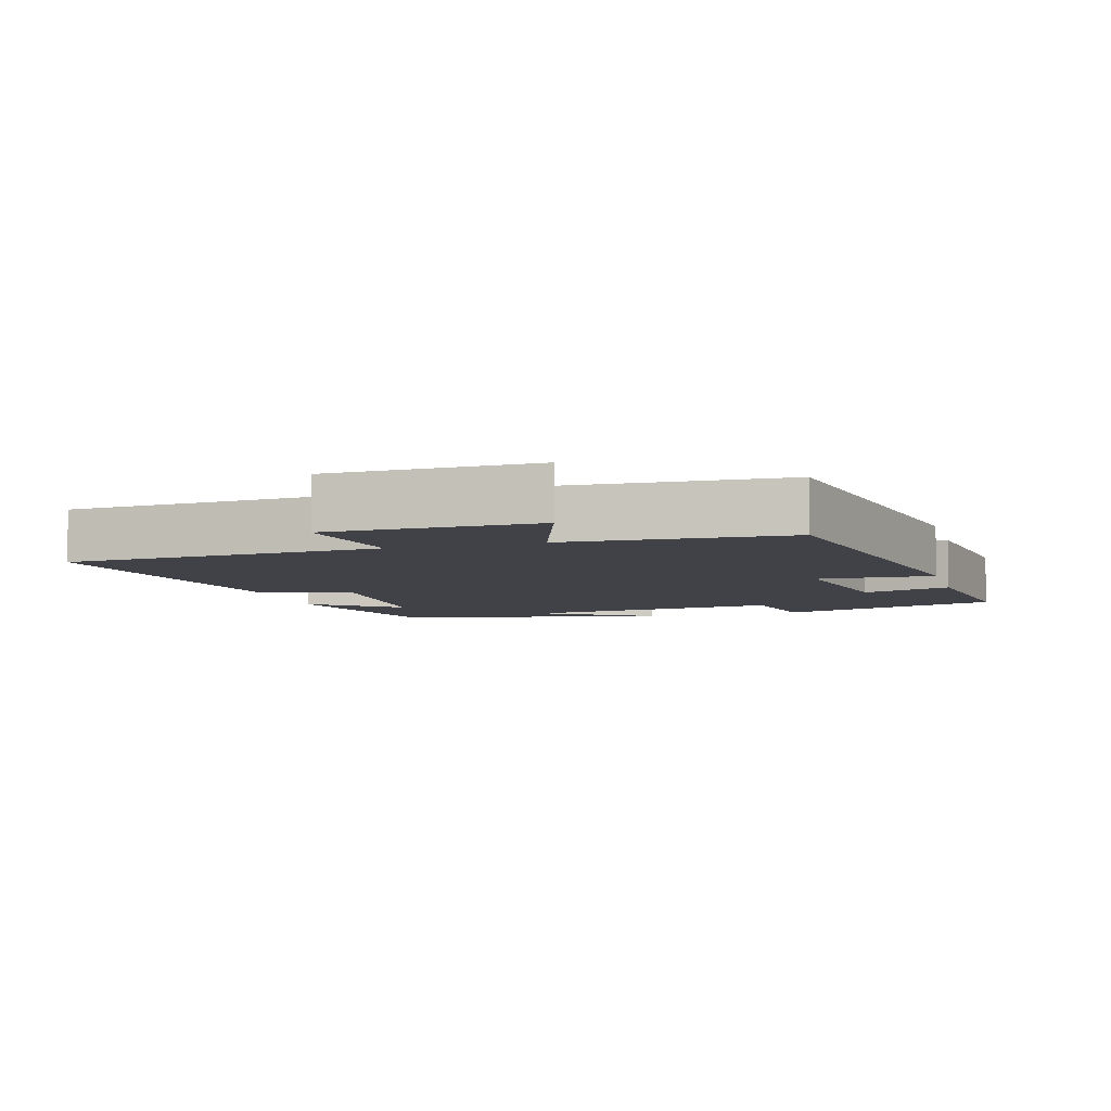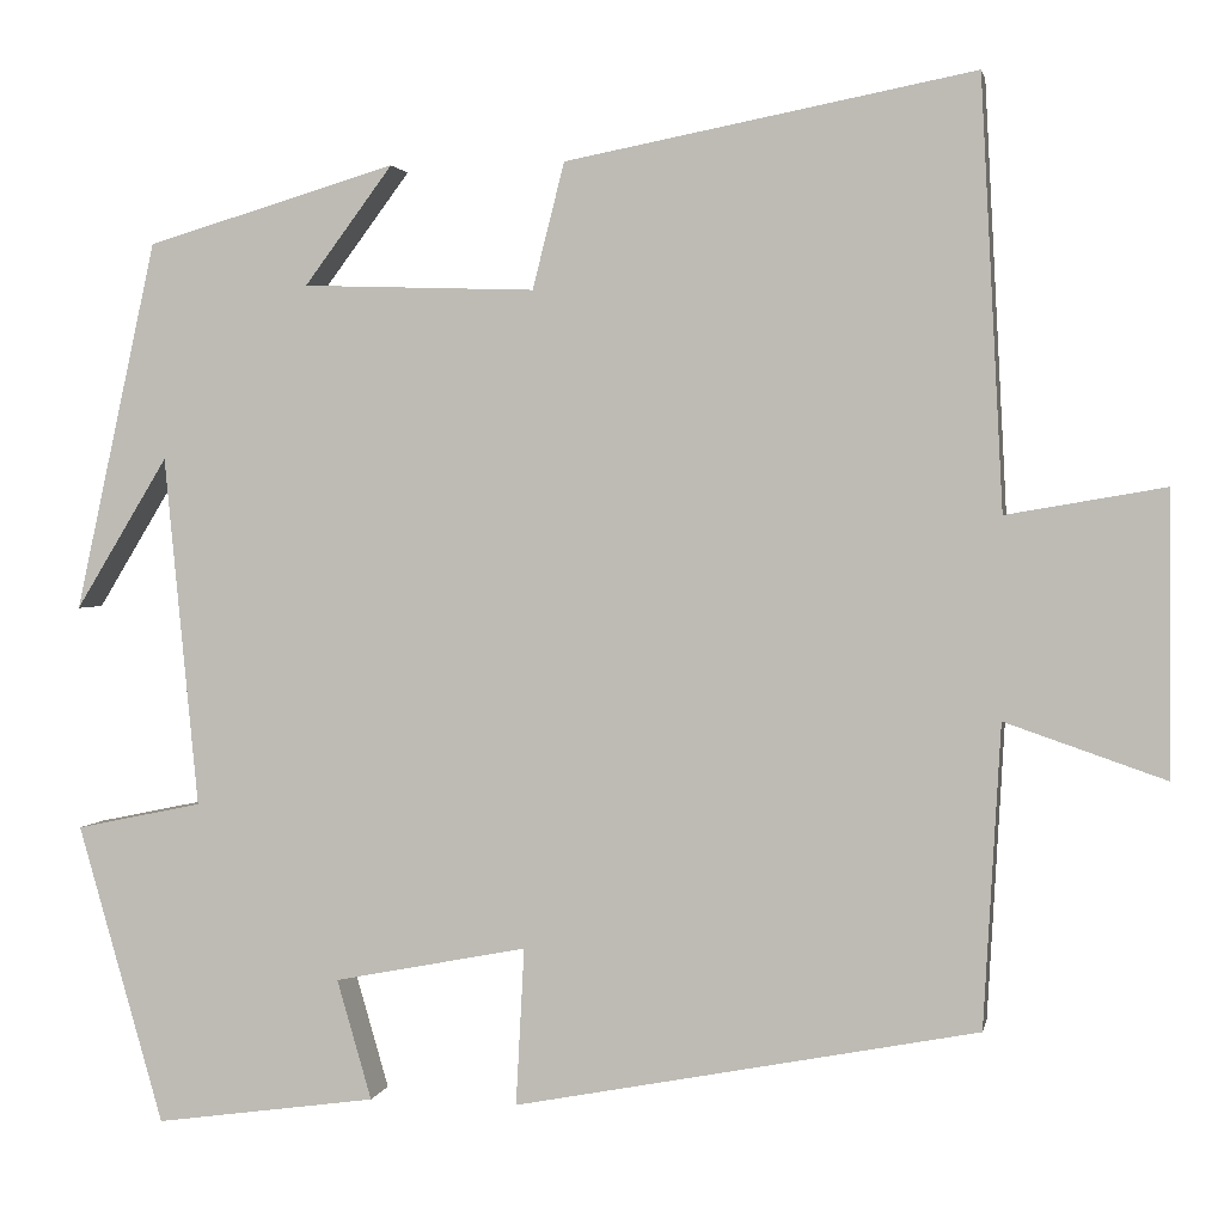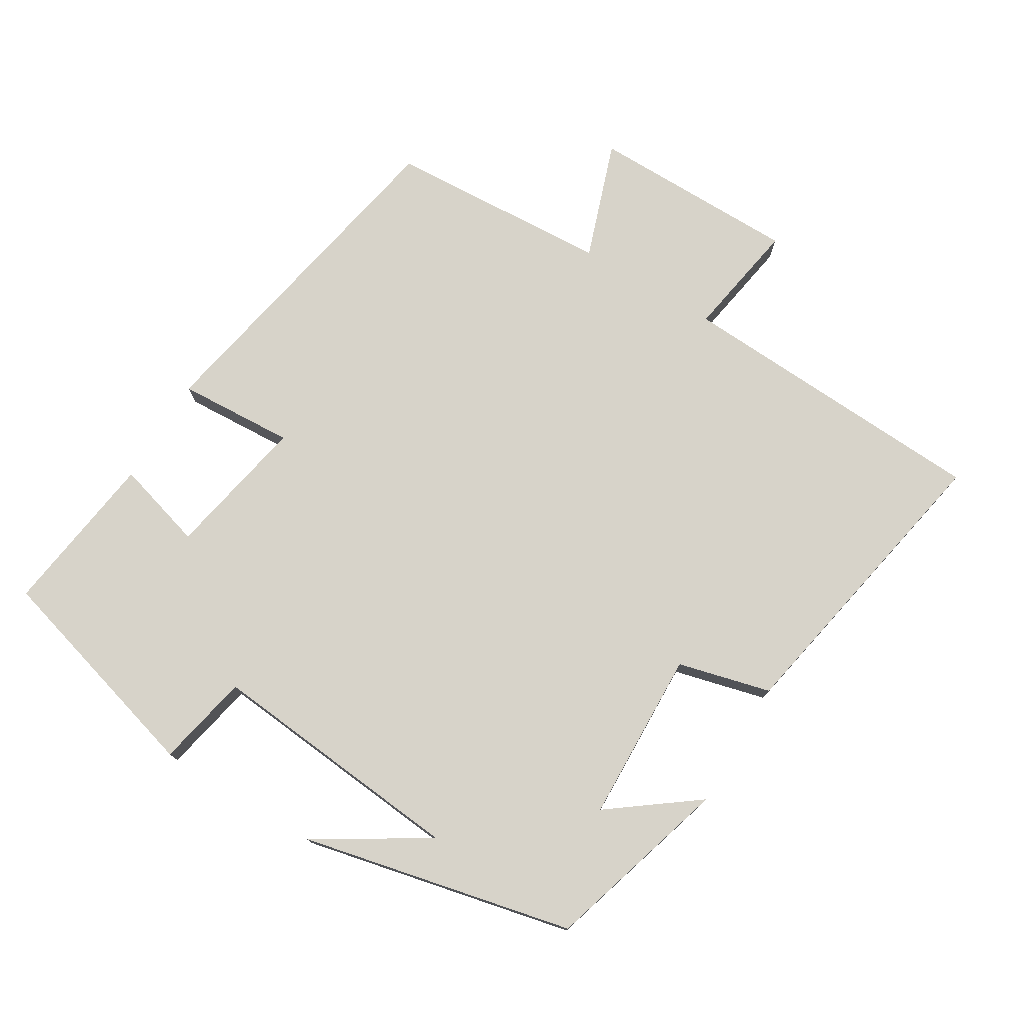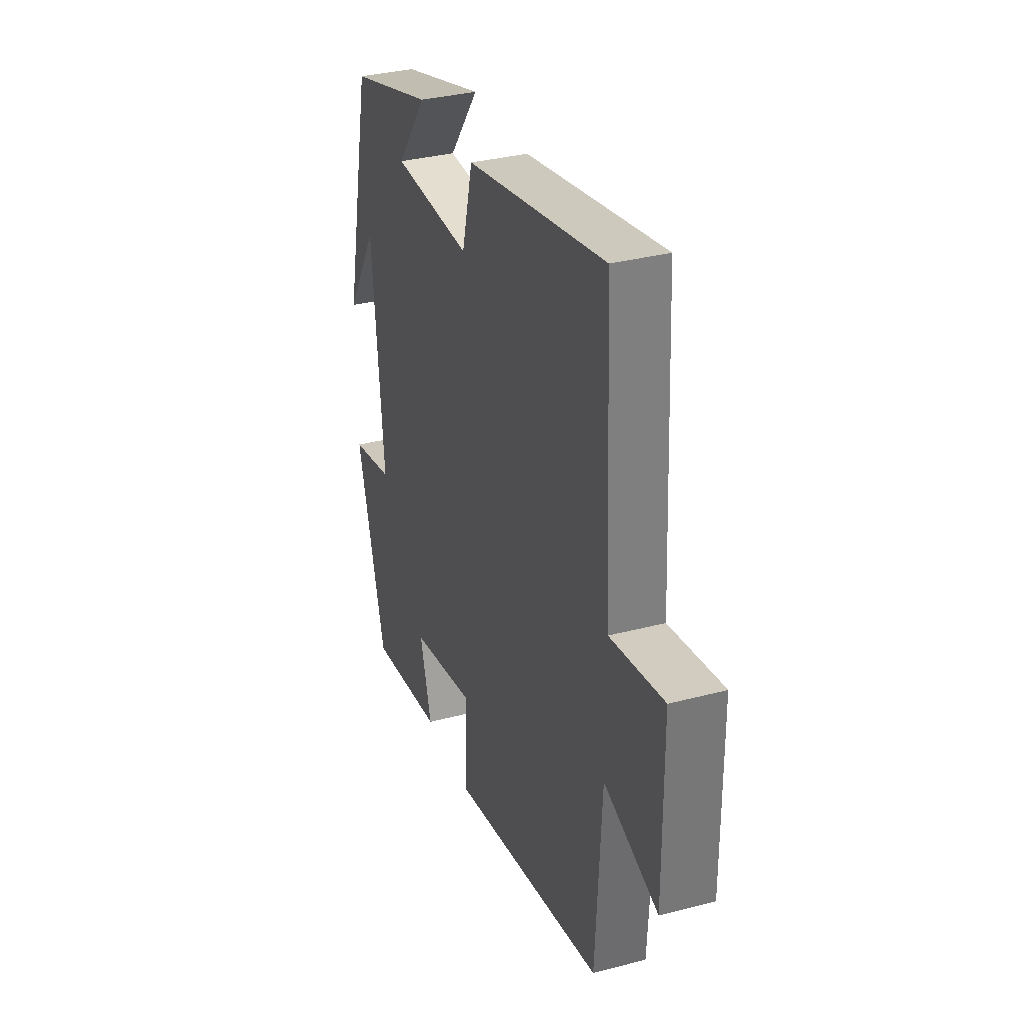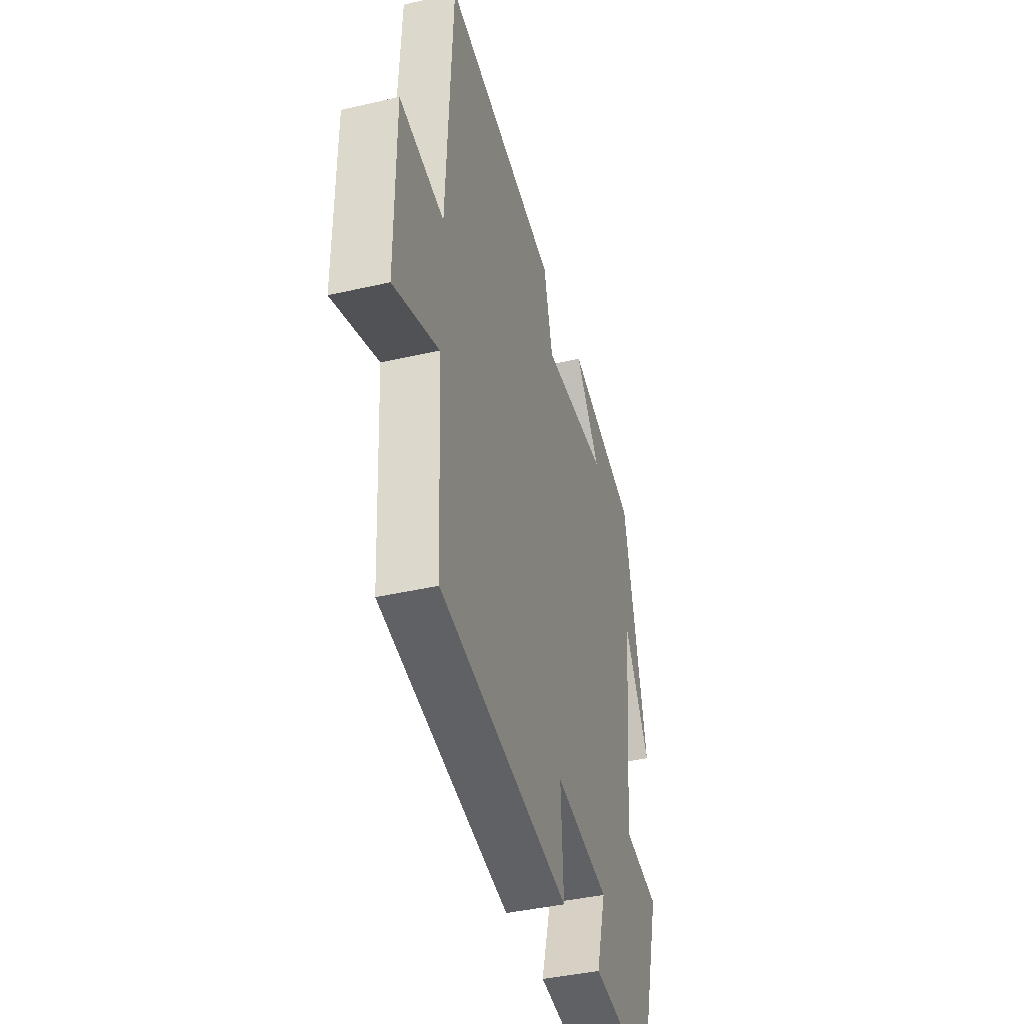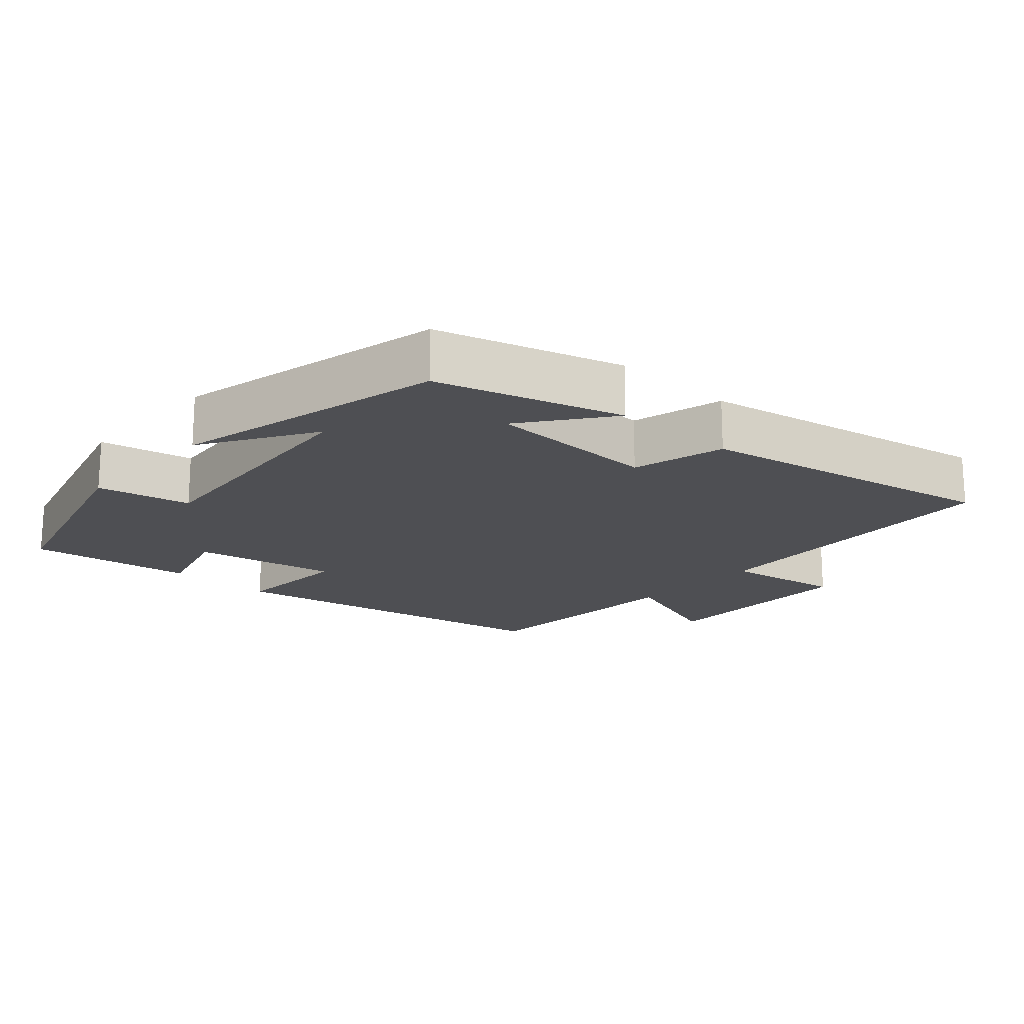
<metadata>
{"format":"obj","ext":"obj","renderer":"f3d","projection":"perspective","resolution":1024,"background":"white","views":[{"elev":-6.8,"azim":106.1,"up":"+Y"},{"elev":2.1,"azim":10.8,"up":"+Z"},{"elev":76.3,"azim":-58.9,"up":"+Y"},{"elev":33.8,"azim":70.3,"up":"+Z"},{"elev":-40.2,"azim":106.0,"up":"+Z"},{"elev":-18.2,"azim":-42.3,"up":"+Y"}]}
</metadata>
<code>
v -0.413 0.07 0.421
v -0.147 0.07 0.5
v -0.241 0.07 0.374
v 0.007 0.07 0.366
v 0.041 0.07 0.5
v 0.476 0.07 0.584
v 0.5 0.07 0.129
v 0.669 0.07 0.158
v 0.671 0.07 -0.142
v 0.5 0.07 -0.083
v 0.482 0.07 -0.405
v -0.012 0.07 -0.5
v -0.003 0.07 -0.332
v -0.209 0.07 -0.372
v -0.172 0.07 -0.5
v -0.409 0.07 -0.533
v -0.5 0.07 -0.213
v -0.365 0.07 -0.185
v -0.401 0.07 0.189
v -0.5 0.07 0.027
v -0.413 0 0.421
v -0.147 0 0.5
v -0.241 0 0.374
v 0.007 0 0.366
v 0.041 0 0.5
v 0.476 0 0.584
v 0.5 0 0.129
v 0.669 0 0.158
v 0.671 0 -0.142
v 0.5 0 -0.083
v 0.482 0 -0.405
v -0.012 0 -0.5
v -0.003 0 -0.332
v -0.209 0 -0.372
v -0.172 0 -0.5
v -0.409 0 -0.533
v -0.5 0 -0.213
v -0.365 0 -0.185
v -0.401 0 0.189
v -0.5 0 0.027
f 19 20 1
f 18 19 1
f 15 16 17 18
f 14 15 18
f 13 14 18 1
f 10 11 12 13
f 10 13 1
f 7 8 9 10
f 4 5 6 7
f 3 4 7 10
f 1 2 3
f 1 3 10
f 21 40 39
f 21 39 38
f 38 37 36 35
f 38 35 34
f 21 38 34 33
f 33 32 31 30
f 21 33 30
f 30 29 28 27
f 27 26 25 24
f 30 27 24 23
f 23 22 21
f 30 23 21
f 1 21 22 2
f 2 22 23 3
f 3 23 24 4
f 4 24 25 5
f 5 25 26 6
f 6 26 27 7
f 7 27 28 8
f 8 28 29 9
f 9 29 30 10
f 10 30 31 11
f 11 31 32 12
f 12 32 33 13
f 13 33 34 14
f 14 34 35 15
f 15 35 36 16
f 16 36 37 17
f 17 37 38 18
f 18 38 39 19
f 19 39 40 20
f 20 40 21 1

</code>
